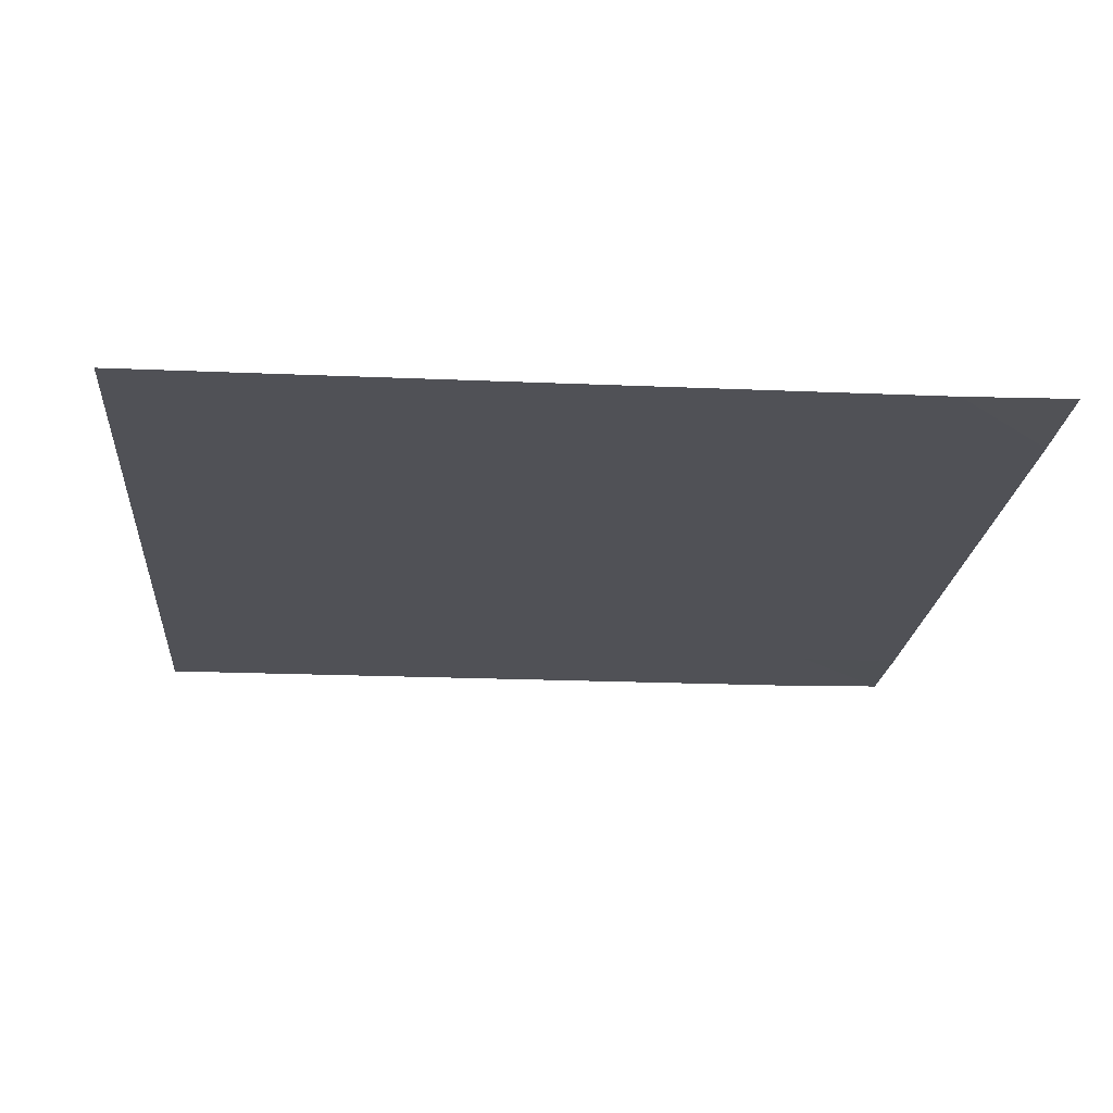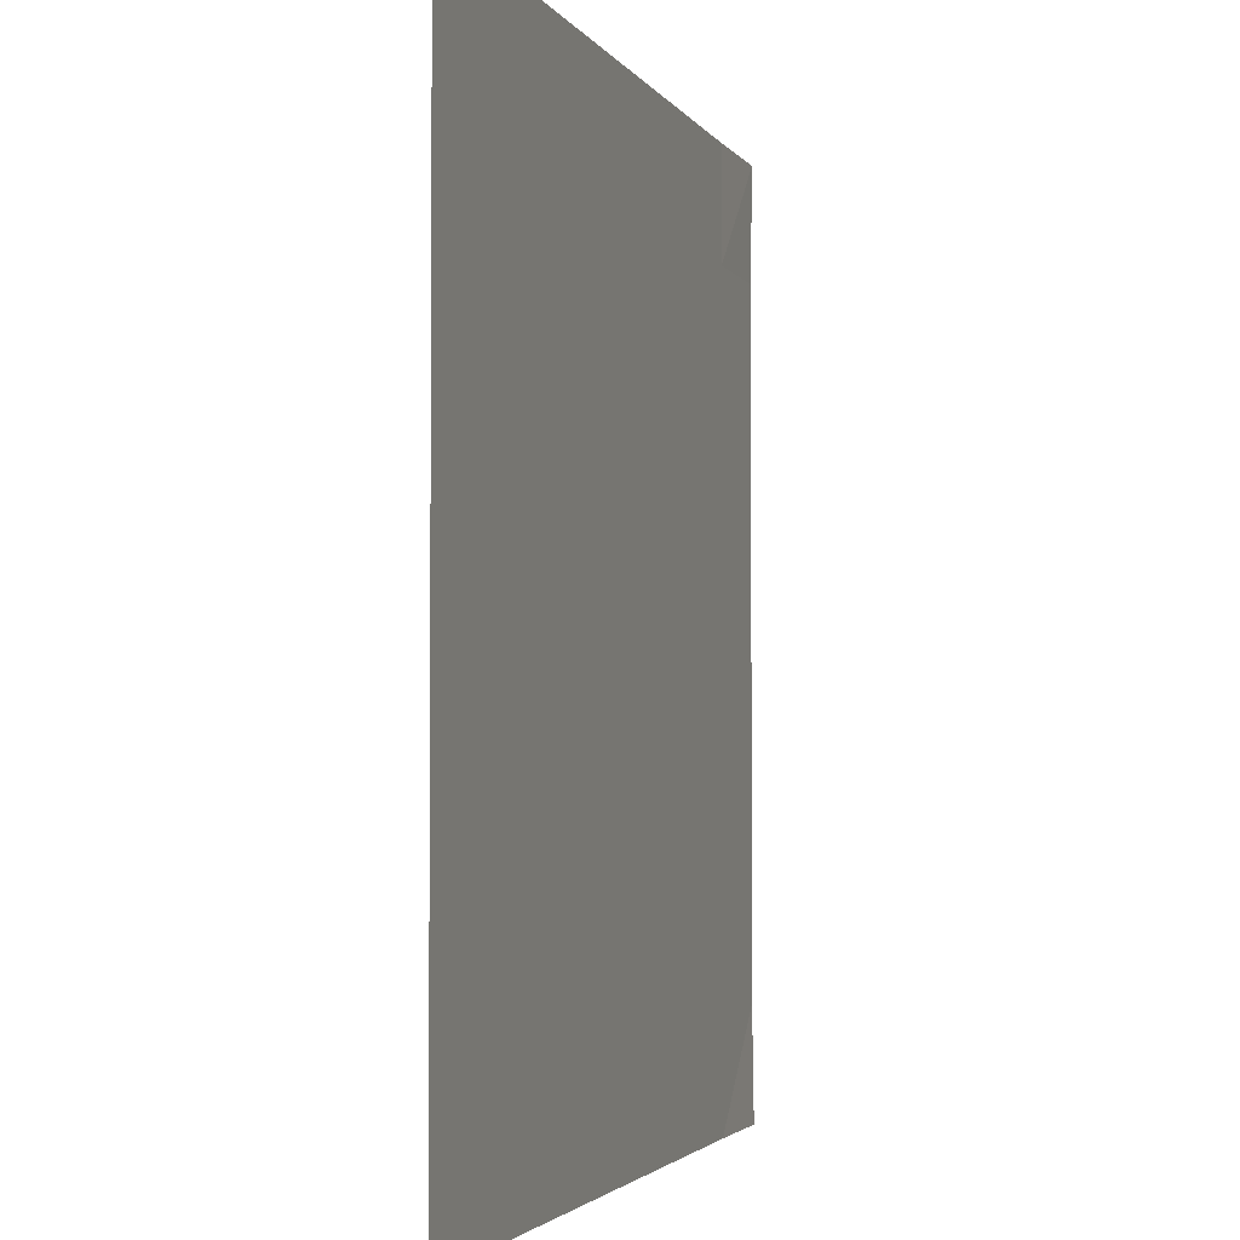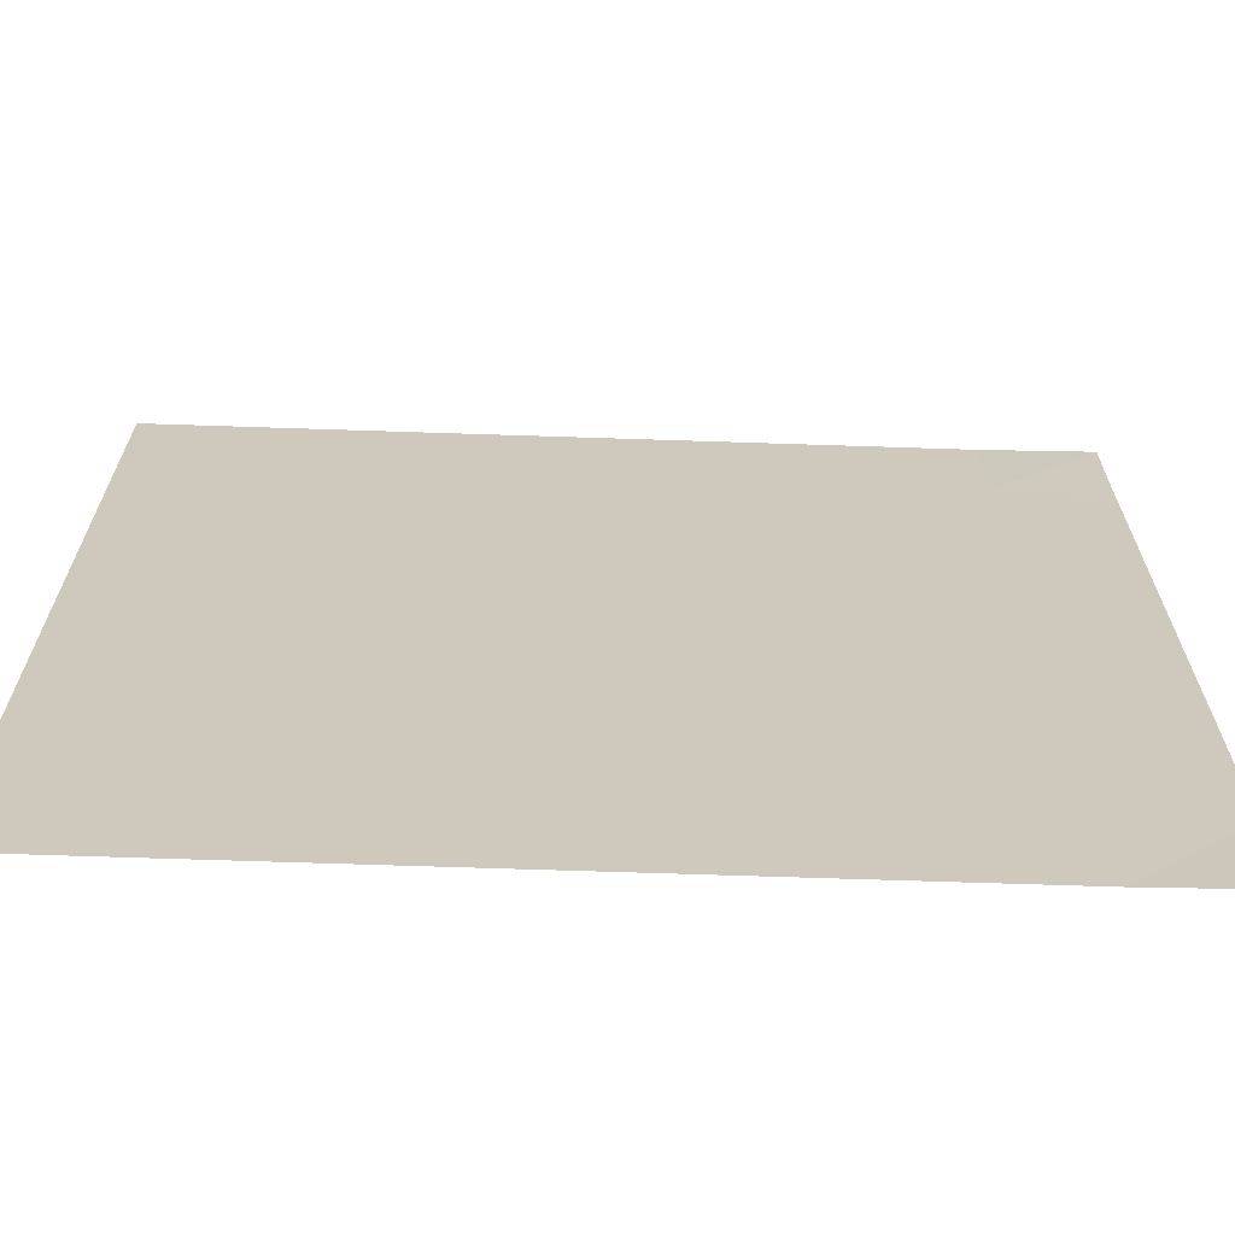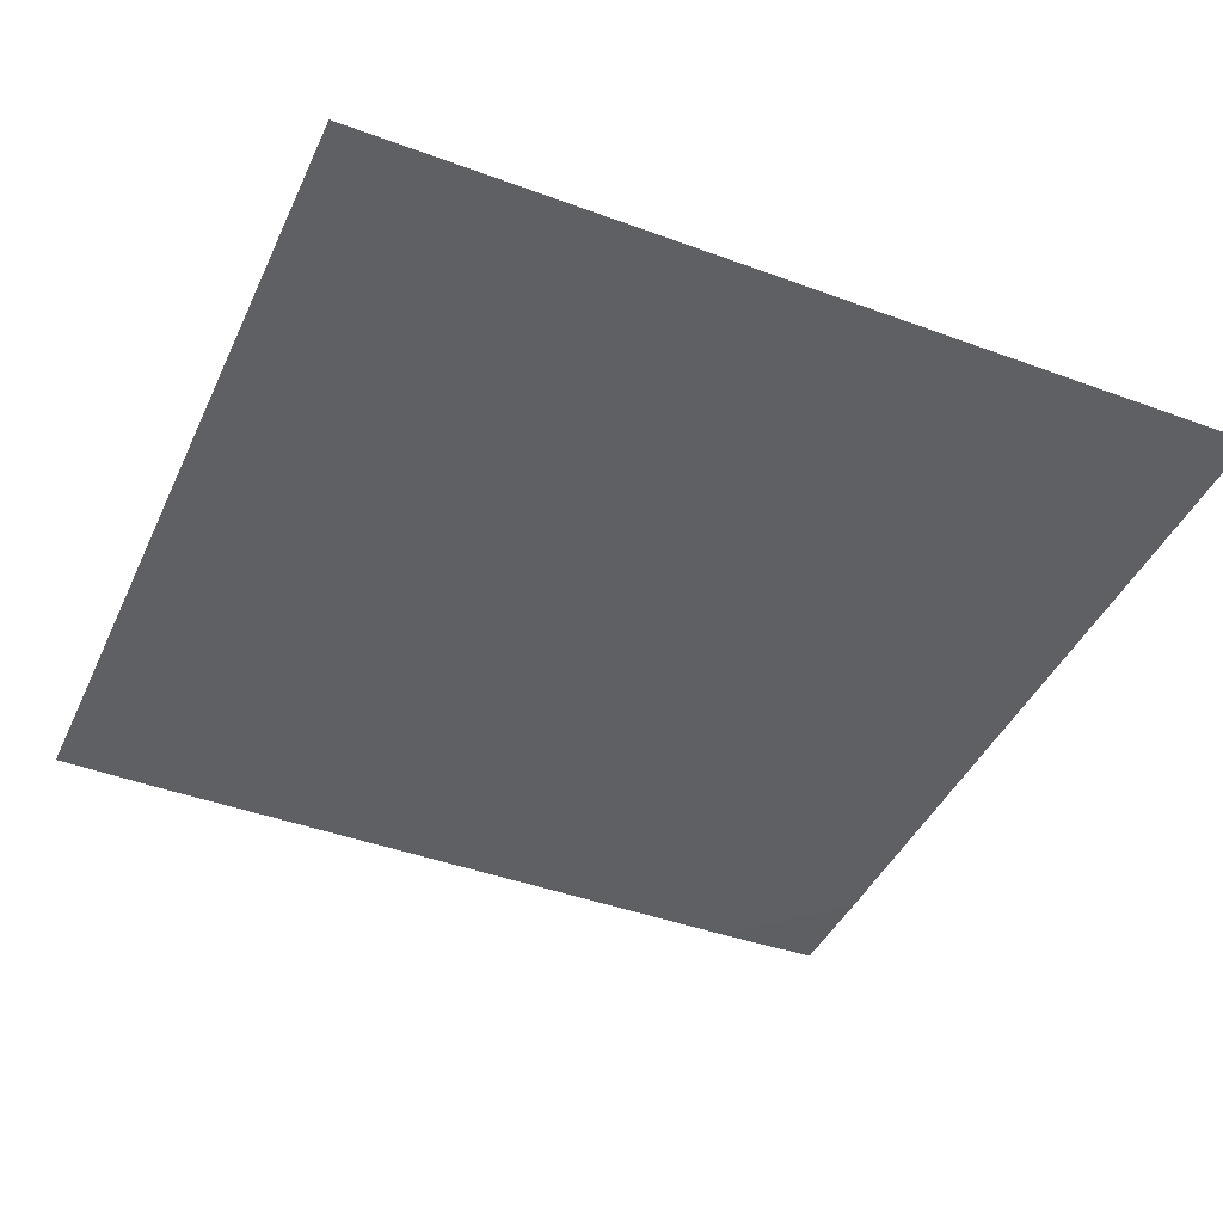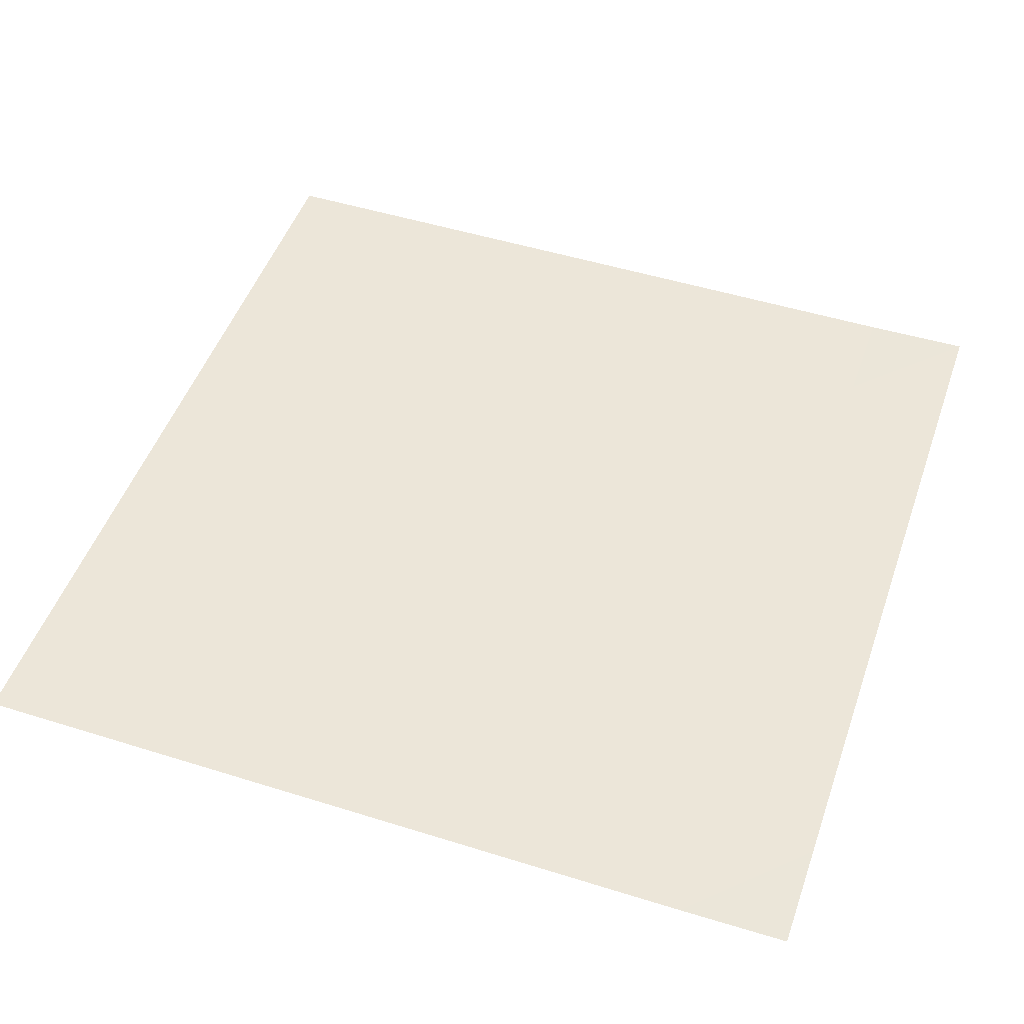
<metadata>
{"format":"obj","ext":"obj","renderer":"f3d","projection":"perspective","resolution":1024,"background":"white","views":[{"elev":-20.5,"azim":175.5,"up":"+Y"},{"elev":-2.7,"azim":106.0,"up":"+Z"},{"elev":-68.0,"azim":178.1,"up":"+Z"},{"elev":-43.1,"azim":66.4,"up":"+Y"},{"elev":49.4,"azim":-160.9,"up":"+Y"}]}
</metadata>
<code>
v -1 0 -1
v -1 -0.003675 -0.75
v -1 -0.003675 -0.5
v -1 -0.003675 -0.25
v -1 -0.003675 0
v -1 -0.003675 0.25
v -1 -0.003675 0.5
v -1 -0.003675 0.75
v -1 0 1
v -0.75 -0.003675 -1
v -0.75 -0.003675 -0.75
v -0.75 -0.003675 -0.5
v -0.75 -0.003675 -0.25
v -0.75 -0.003675 0
v -0.75 -0.003675 0.25
v -0.75 -0.003675 0.5
v -0.75 -0.003675 0.75
v -0.75 -0.003675 1
v -0.5 -0.003675 -1
v -0.5 -0.003675 -0.75
v -0.5 -0.003675 -0.5
v -0.5 -0.003675 -0.25
v -0.5 -0.003675 0
v -0.5 -0.003675 0.25
v -0.5 -0.003675 0.5
v -0.5 -0.003675 0.75
v -0.5 -0.003675 1
v -0.25 -0.003675 -1
v -0.25 -0.003675 -0.75
v -0.25 -0.003675 -0.5
v -0.25 -0.003675 -0.25
v -0.25 -0.003675 0
v -0.25 -0.003675 0.25
v -0.25 -0.003675 0.5
v -0.25 -0.003675 0.75
v -0.25 -0.003675 1
v -9.537e-09 -0.003675 -1
v 0 -0.003675 -0.75
v 0 -0.003675 -0.5
v 0 -0.003675 -0.25
v 0 -0.003675 0
v 0 -0.003675 0.25
v 0 -0.003675 0.5
v 0 -0.003675 0.75
v 0 -0.003675 1
v 0.25 -0.003675 -1
v 0.25 -0.003675 -0.75
v 0.25 -0.003675 -0.5
v 0.25 -0.003675 -0.25
v 0.25 -0.003675 0
v 0.25 -0.003675 0.25
v 0.25 -0.003675 0.5
v 0.25 -0.003675 0.75
v 0.25 -0.003675 1
v 0.5 -0.003675 -1
v 0.5 -0.003675 -0.75
v 0.5 -0.003675 -0.5
v 0.5 -0.003675 -0.25
v 0.5 -0.003675 0
v 0.5 -0.003675 0.25
v 0.5 -0.003675 0.5
v 0.5 -0.003675 0.75
v 0.5 -0.003675 1
v 0.75 -0.003675 -1
v 0.75 -0.003675 -0.75
v 0.75 -0.003675 -0.5
v 0.75 -0.003675 -0.25
v 0.75 -0.003675 0
v 0.75 -0.003675 0.25
v 0.75 -0.003675 0.5
v 0.75 -0.003675 0.75
v 0.75 -0.003675 1
v 1 -0.003675 -1
v 1 -0.003675 -0.75
v 1 -0.003675 -0.5
v 1 -0.003675 -0.25
v 1 -0.003675 0
v 1 -0.003675 0.25
v 1 -0.003675 0.5
v 1 -0.003675 0.75
v 1 -0.003675 1
f 1 10 2
f 2 10 11
f 2 11 3
f 3 11 12
f 3 12 4
f 4 12 13
f 4 13 5
f 5 13 14
f 5 14 6
f 6 14 15
f 6 15 7
f 7 15 16
f 7 16 8
f 8 16 17
f 8 17 9
f 9 17 18
f 10 19 11
f 11 19 20
f 11 20 12
f 12 20 21
f 12 21 13
f 13 21 22
f 13 22 14
f 14 22 23
f 14 23 15
f 15 23 24
f 15 24 16
f 16 24 25
f 16 25 17
f 17 25 26
f 17 26 18
f 18 26 27
f 19 28 20
f 20 28 29
f 20 29 21
f 21 29 30
f 21 30 22
f 22 30 31
f 22 31 23
f 23 31 32
f 23 32 24
f 24 32 33
f 24 33 25
f 25 33 34
f 25 34 26
f 26 34 35
f 26 35 27
f 27 35 36
f 28 37 29
f 29 37 38
f 29 38 30
f 30 38 39
f 30 39 31
f 31 39 40
f 31 40 32
f 32 40 41
f 32 41 33
f 33 41 42
f 33 42 34
f 34 42 43
f 34 43 35
f 35 43 44
f 35 44 36
f 36 44 45
f 37 46 38
f 38 46 47
f 38 47 39
f 39 47 48
f 39 48 40
f 40 48 49
f 40 49 41
f 41 49 50
f 41 50 42
f 42 50 51
f 42 51 43
f 43 51 52
f 43 52 44
f 44 52 53
f 44 53 45
f 45 53 54
f 46 55 47
f 47 55 56
f 47 56 48
f 48 56 57
f 48 57 49
f 49 57 58
f 49 58 50
f 50 58 59
f 50 59 51
f 51 59 60
f 51 60 52
f 52 60 61
f 52 61 53
f 53 61 62
f 53 62 54
f 54 62 63
f 55 64 56
f 56 64 65
f 56 65 57
f 57 65 66
f 57 66 58
f 58 66 67
f 58 67 59
f 59 67 68
f 59 68 60
f 60 68 69
f 60 69 61
f 61 69 70
f 61 70 62
f 62 70 71
f 62 71 63
f 63 71 72
f 64 73 65
f 65 73 74
f 65 74 66
f 66 74 75
f 66 75 67
f 67 75 76
f 67 76 68
f 68 76 77
f 68 77 69
f 69 77 78
f 69 78 70
f 70 78 79
f 70 79 71
f 71 79 80
f 71 80 72
f 72 80 81

</code>
